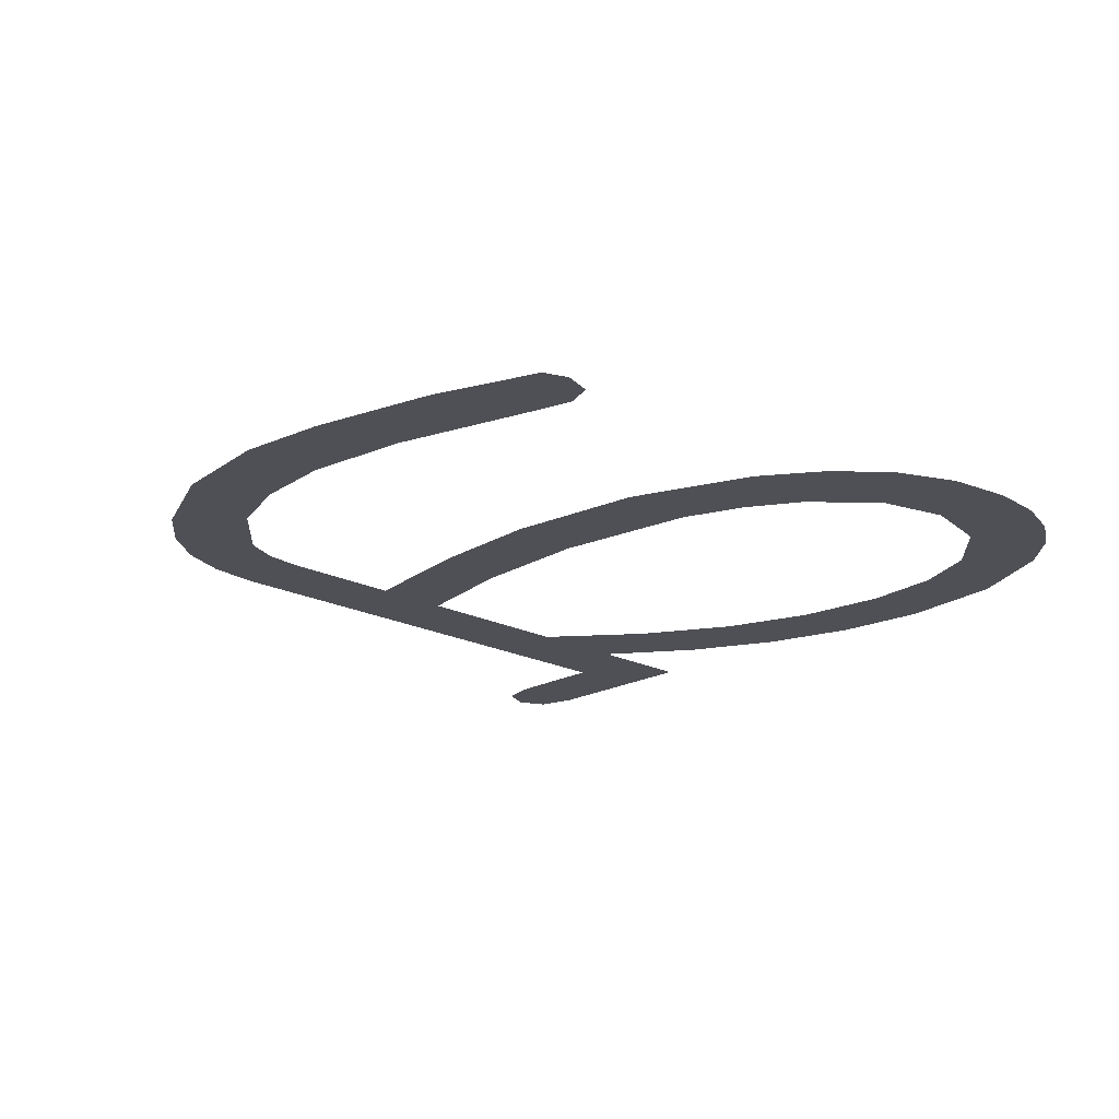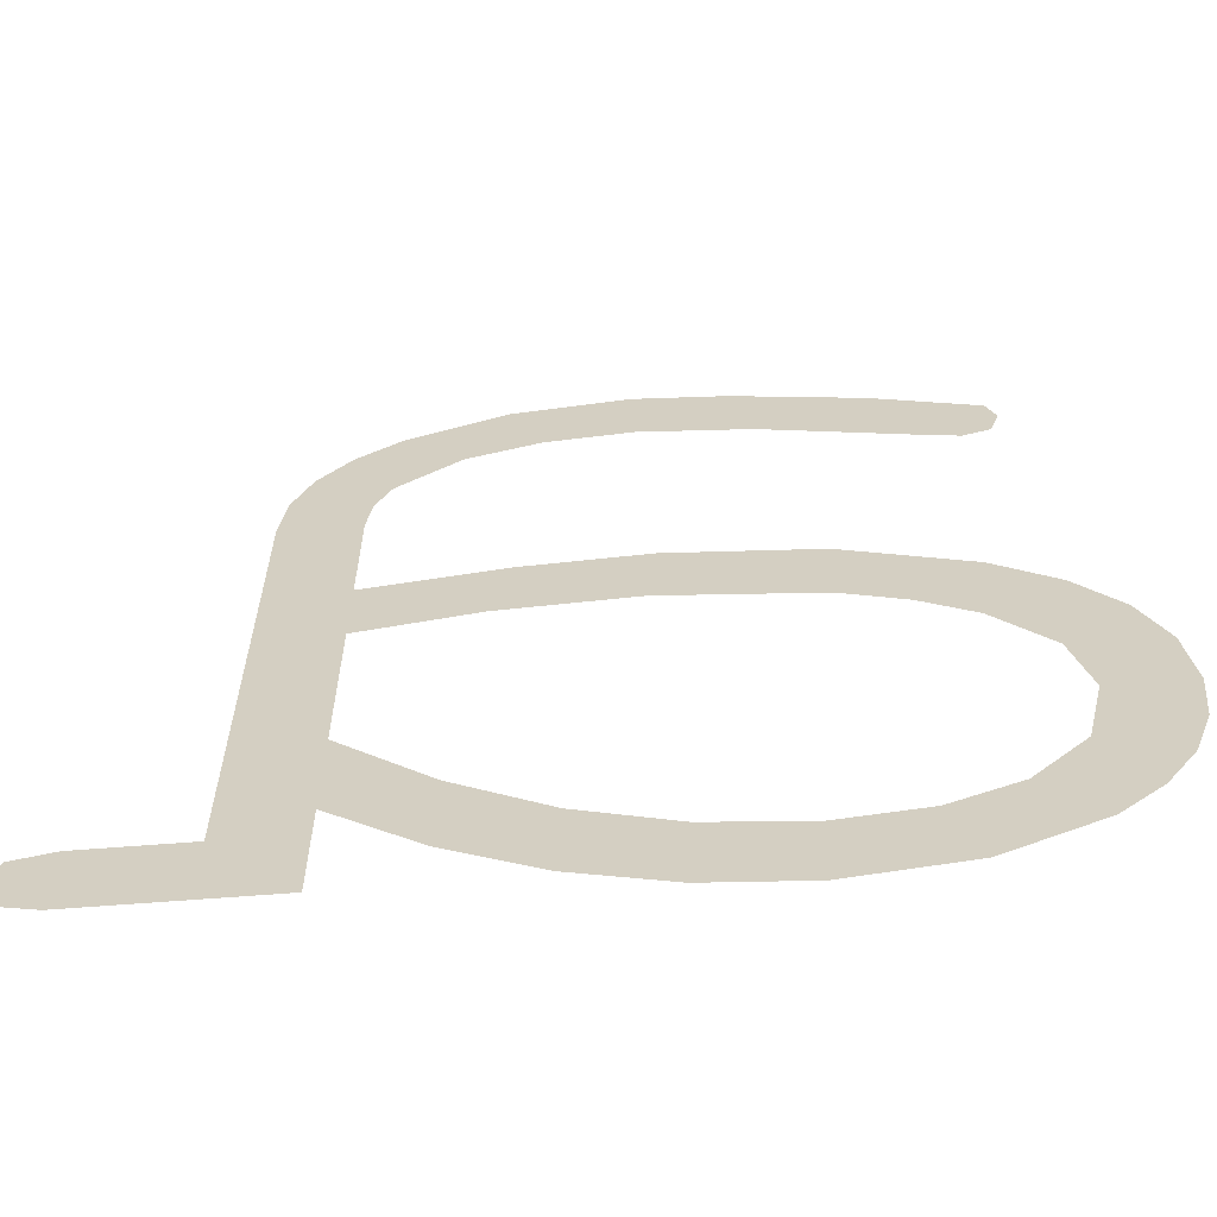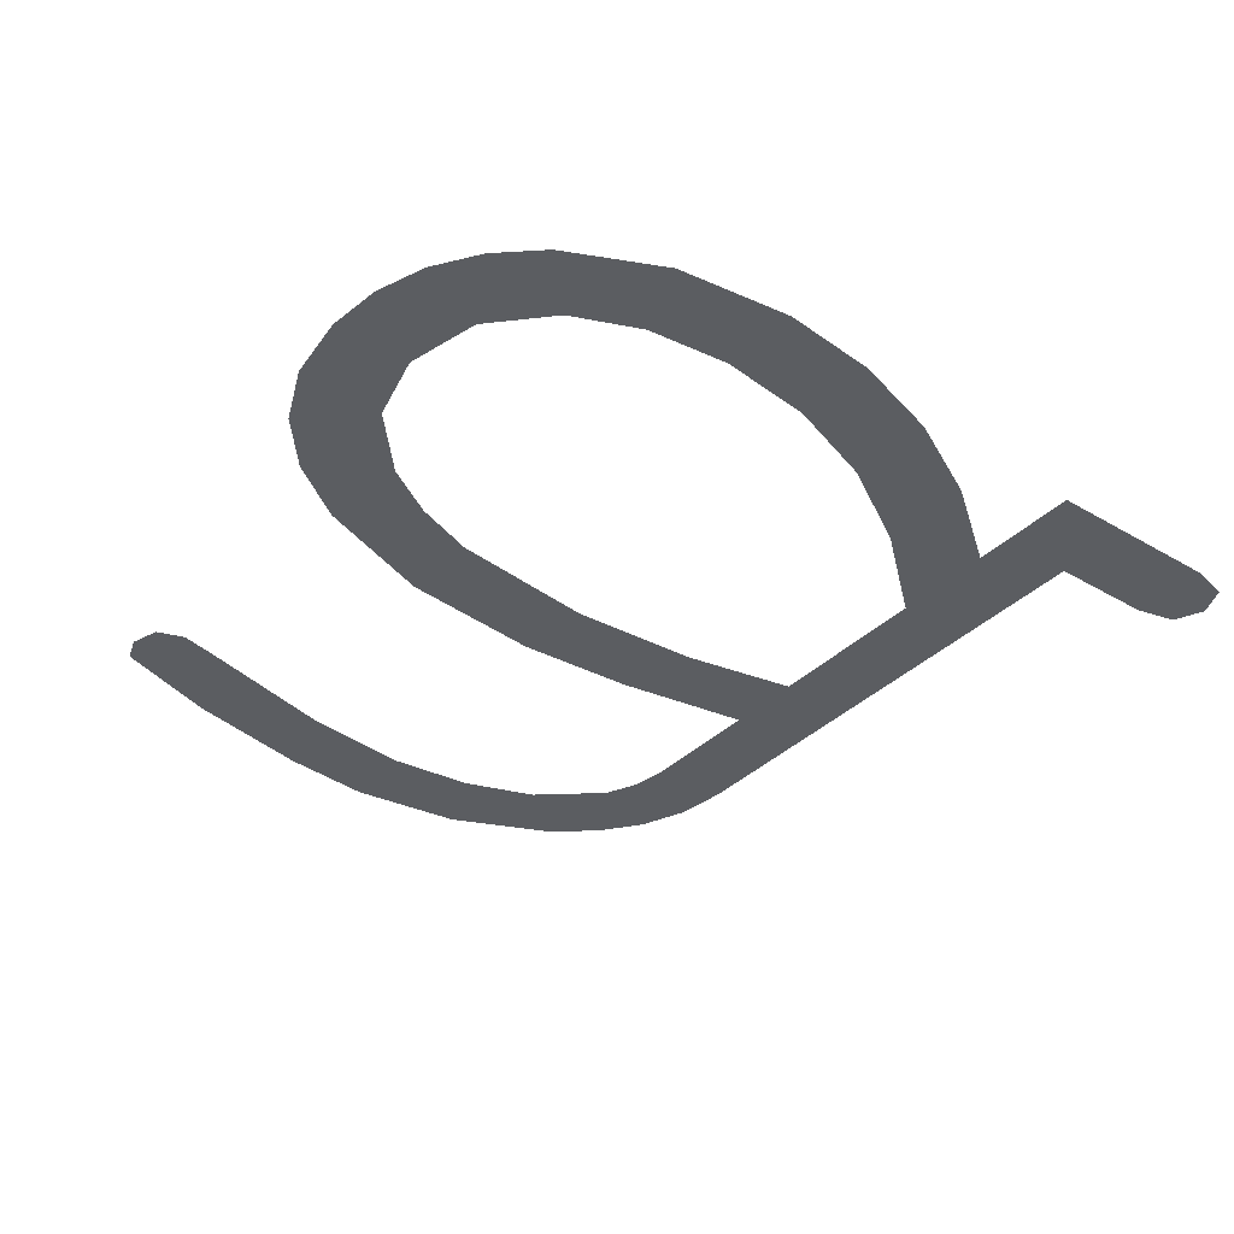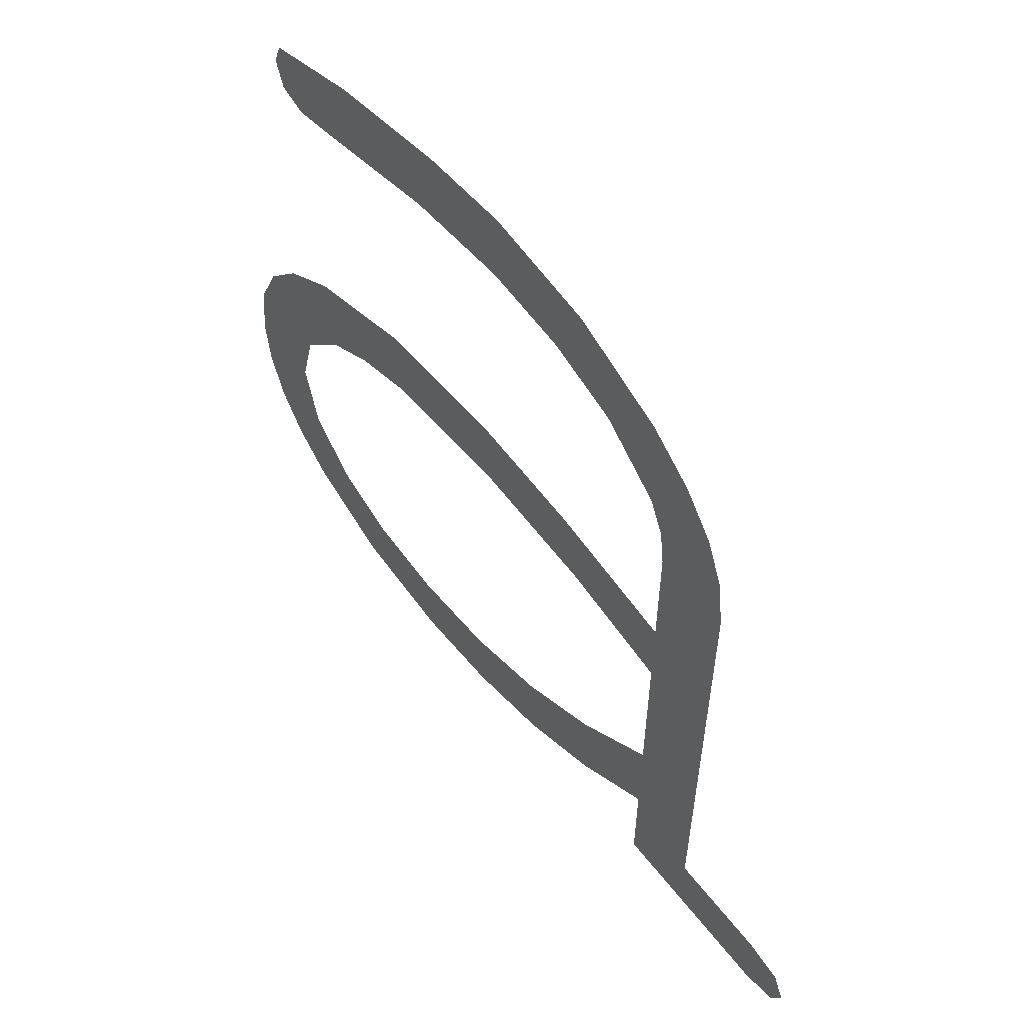
<metadata>
{"format":"obj","ext":"obj","renderer":"f3d","projection":"perspective","resolution":1024,"background":"white","views":[{"elev":-19.3,"azim":-134.0,"up":"+Z"},{"elev":-63.0,"azim":-175.4,"up":"+Y"},{"elev":-35.7,"azim":-37.9,"up":"+Z"},{"elev":58.4,"azim":52.5,"up":"+Y"}]}
</metadata>
<code>
o mesh38/mesh38-geometry#mesh38-geometry
v -0.05042 0.3294 -0.2538
v -0.05043 0.3283 -0.2538
v -0.05061 0.3289 -0.2538
v -0.04988 0.3281 -0.2538
v -0.04831 0.3302 -0.2538
v -0.04911 0.3283 -0.2538
v -0.04616 0.3291 -0.2538
v -0.04572 0.3308 -0.2538
v -0.04396 0.3294 -0.2538
v -0.04388 0.331 -0.2538
v -0.04225 0.3292 -0.2538
v -0.04161 0.3307 -0.2538
v -0.04081 0.3287 -0.2538
v -0.03966 0.3298 -0.2538
v -0.03957 0.3276 -0.2538
v -0.03875 0.3291 -0.2538
v -0.03926 0.327 -0.2538
v -0.03916 0.3262 -0.2538
v -0.03916 0.3236 -0.2538
v -0.03916 0.322 -0.2538
v -0.03916 0.3185 -0.2538
v -0.04147 0.3225 -0.2538
v -0.03916 0.3164 -0.2538
v -0.04187 0.324 -0.2538
v -0.03916 0.3142 -0.2538
v -0.0409 0.3152 -0.2538
v -0.04411 0.3226 -0.2538
v -0.03759 0.3157 -0.2538
v -0.04096 0.317 -0.2538
v -0.04428 0.3242 -0.2538
v -0.0381 0.3282 -0.2538
v -0.03548 0.3142 -0.2538
v -0.04271 0.3143 -0.2538
v -0.04716 0.3222 -0.2538
v -0.03771 0.3272 -0.2538
v -0.03549 0.3157 -0.2538
v -0.04279 0.316 -0.2538
v -0.04721 0.3239 -0.2538
v -0.03759 0.3262 -0.2538
v -0.03469 0.3155 -0.2538
v -0.04457 0.3137 -0.2538
v -0.04841 0.3218 -0.2538
v -0.03469 0.3144 -0.2538
v -0.04466 0.3153 -0.2538
v -0.04948 0.3211 -0.2538
v -0.03442 0.315 -0.2538
v -0.04649 0.3136 -0.2538
v -0.0497 0.323 -0.2538
v -0.04657 0.3151 -0.2538
v -0.05057 0.3199 -0.2538
v -0.04822 0.3153 -0.2538
v -0.05093 0.3221 -0.2538
v -0.04877 0.3139 -0.2538
v -0.05094 0.3185 -0.2538
v -0.04955 0.3159 -0.2538
v -0.05146 0.3155 -0.2538
v -0.05059 0.317 -0.2538
v -0.05181 0.3211 -0.2538
v -0.05064 0.3147 -0.2538
v -0.05205 0.3164 -0.2538
v -0.05234 0.3199 -0.2538
v -0.0524 0.3174 -0.2538
v -0.05251 0.3185 -0.2538
f 1 2 3
f 2 1 4
f 3 2 1
f 4 1 2
f 4 1 5
f 5 1 4
f 4 5 6
f 6 5 4
f 6 5 7
f 7 5 6
f 7 5 8
f 8 5 7
f 7 8 9
f 9 8 7
f 9 8 10
f 10 8 9
f 9 10 11
f 11 10 9
f 11 10 12
f 12 10 11
f 11 12 13
f 13 12 11
f 13 12 14
f 14 12 13
f 13 14 15
f 15 14 13
f 15 14 16
f 16 14 15
f 15 16 17
f 17 16 15
f 17 16 18
f 18 16 17
f 18 16 19
f 19 16 18
f 19 16 20
f 20 16 19
f 20 16 21
f 21 16 20
f 22 19 20
f 20 19 22
f 21 16 23
f 23 16 21
f 22 24 19
f 19 24 22
f 23 16 25
f 25 16 23
f 26 21 23
f 23 21 26
f 27 24 22
f 22 24 27
f 25 16 28
f 28 16 25
f 26 29 21
f 21 29 26
f 27 30 24
f 24 30 27
f 28 16 31
f 31 16 28
f 25 28 32
f 32 28 25
f 33 29 26
f 26 29 33
f 34 30 27
f 27 30 34
f 28 31 35
f 35 31 28
f 32 28 36
f 36 28 32
f 33 37 29
f 29 37 33
f 34 38 30
f 30 38 34
f 28 35 39
f 39 35 28
f 32 36 40
f 40 36 32
f 41 37 33
f 33 37 41
f 42 38 34
f 34 38 42
f 32 40 43
f 43 40 32
f 41 44 37
f 37 44 41
f 45 38 42
f 42 38 45
f 43 40 46
f 46 40 43
f 47 44 41
f 41 44 47
f 45 48 38
f 38 48 45
f 47 49 44
f 44 49 47
f 50 48 45
f 45 48 50
f 47 51 49
f 49 51 47
f 50 52 48
f 48 52 50
f 53 51 47
f 47 51 53
f 54 52 50
f 50 52 54
f 53 55 51
f 51 55 53
f 56 52 54
f 54 52 56
f 53 57 55
f 55 57 53
f 56 58 52
f 52 58 56
f 54 59 56
f 56 59 54
f 59 57 53
f 53 57 59
f 60 58 56
f 56 58 60
f 59 54 57
f 57 54 59
f 60 61 58
f 58 61 60
f 62 61 60
f 60 61 62
f 61 62 63
f 63 62 61

</code>
